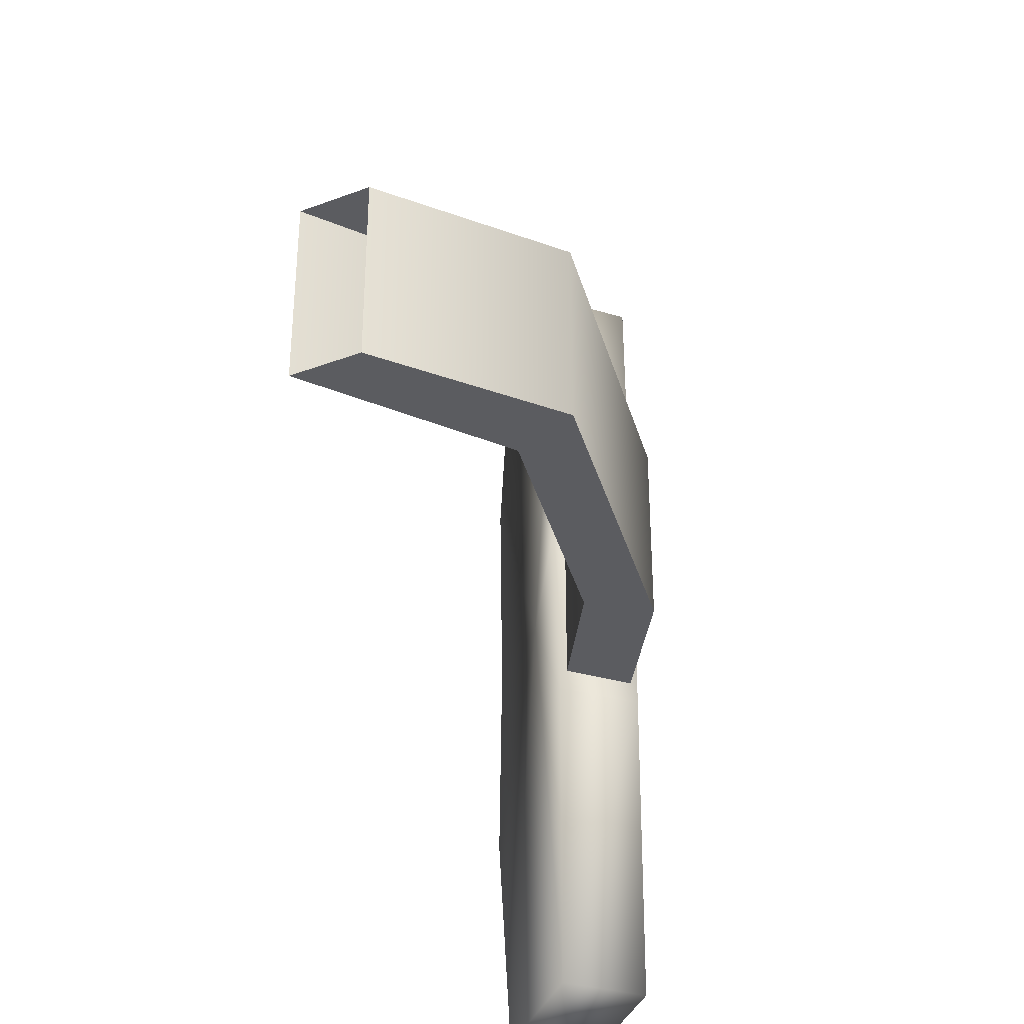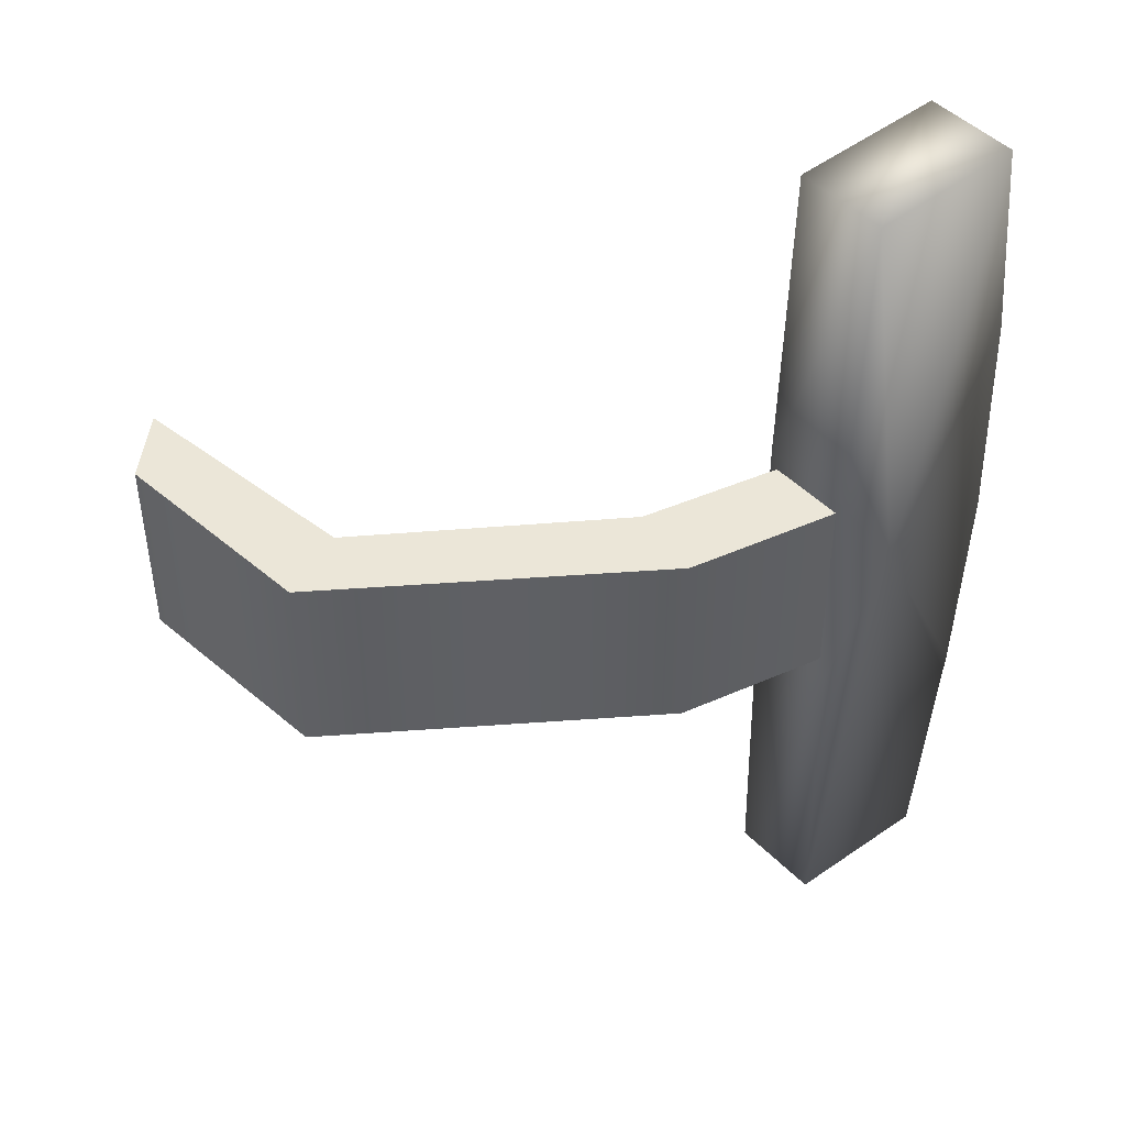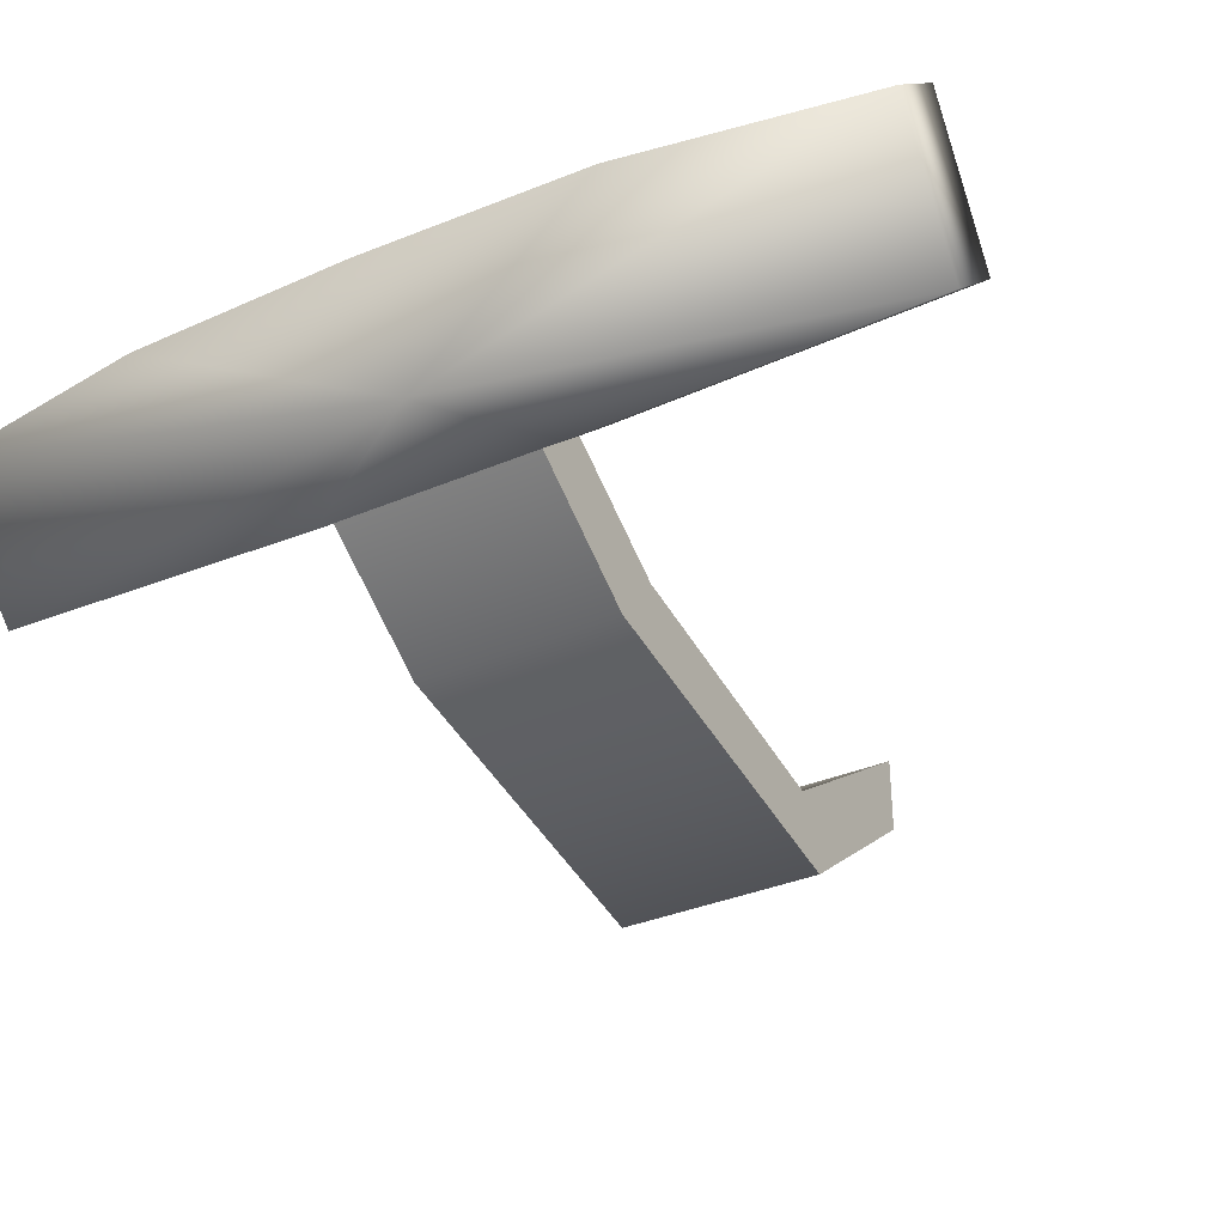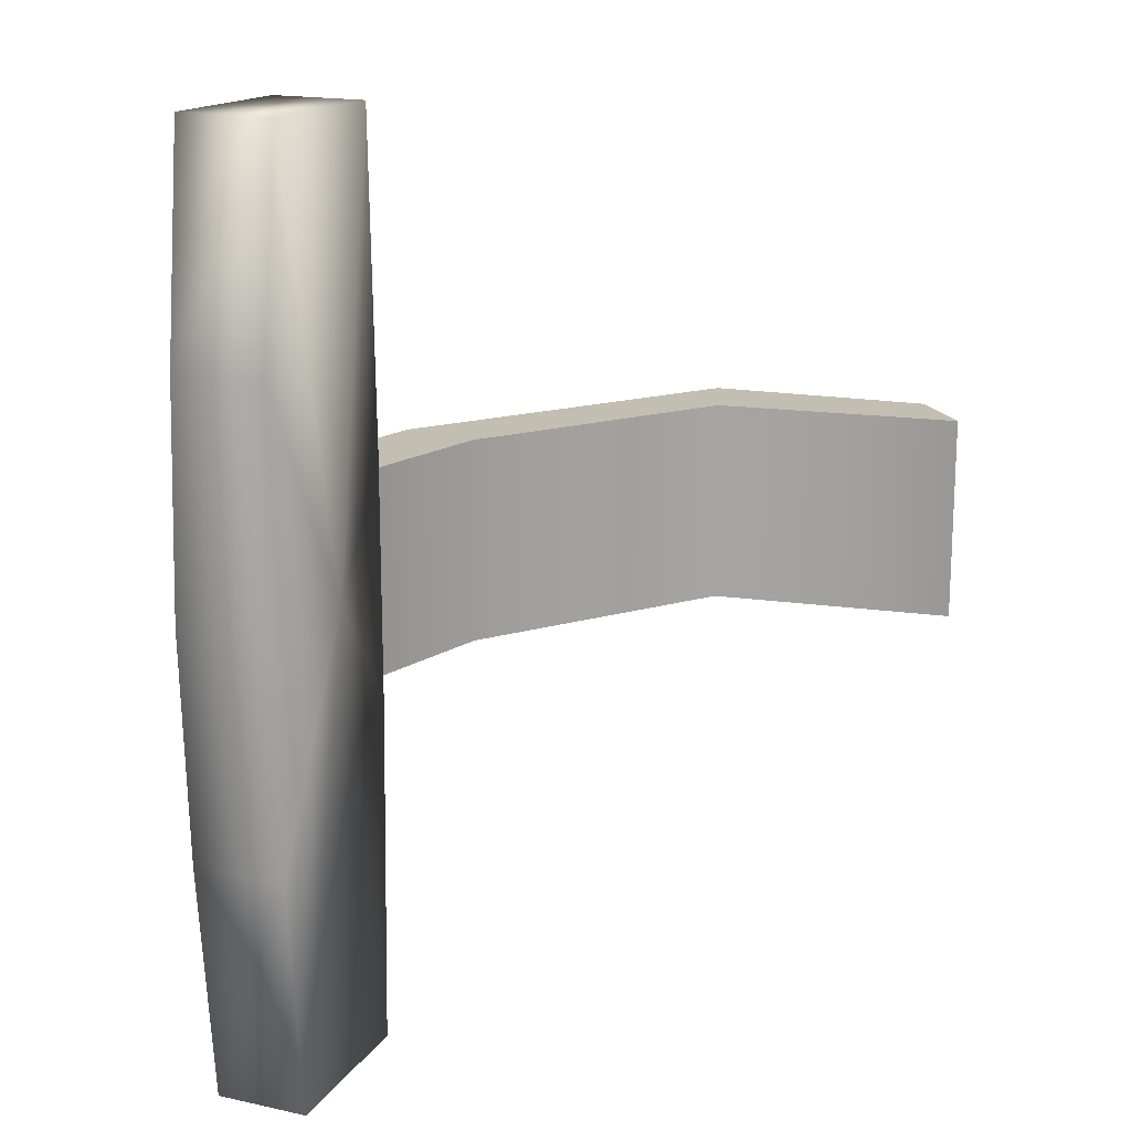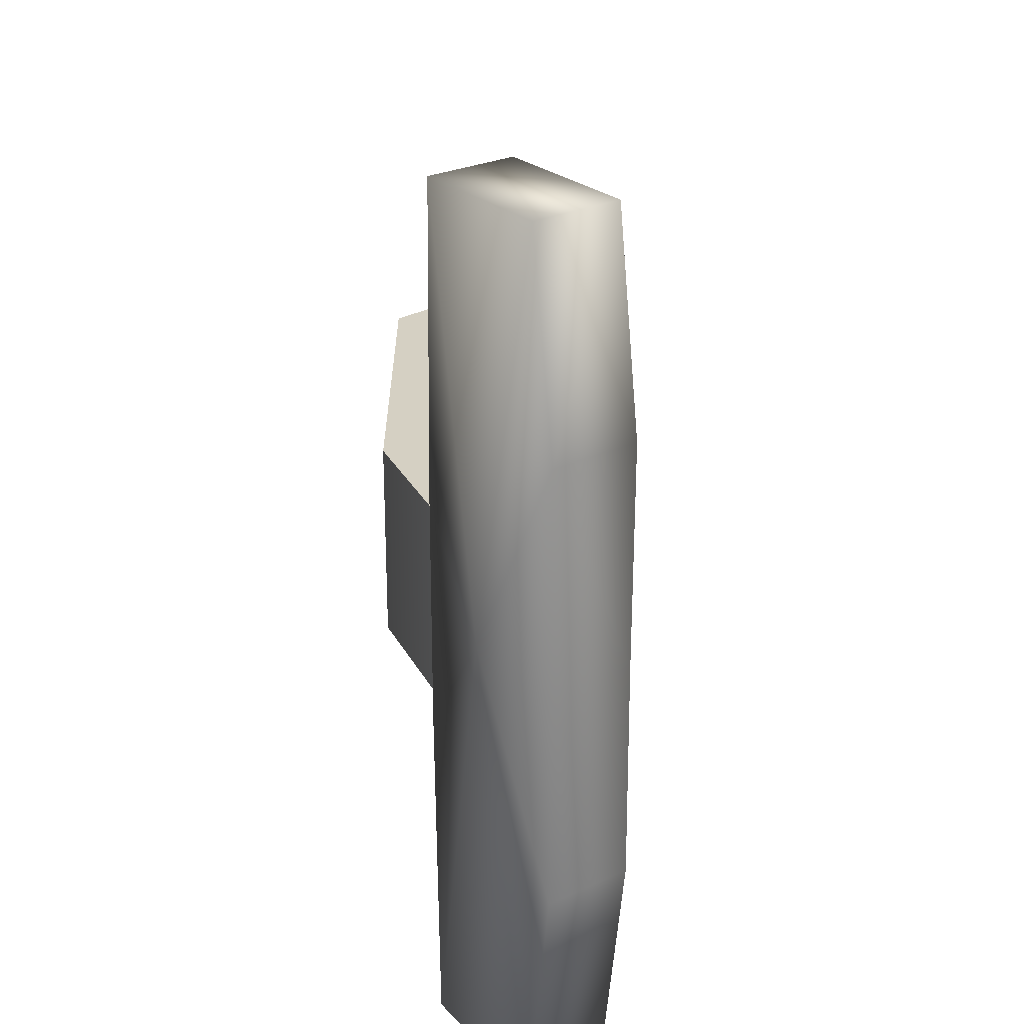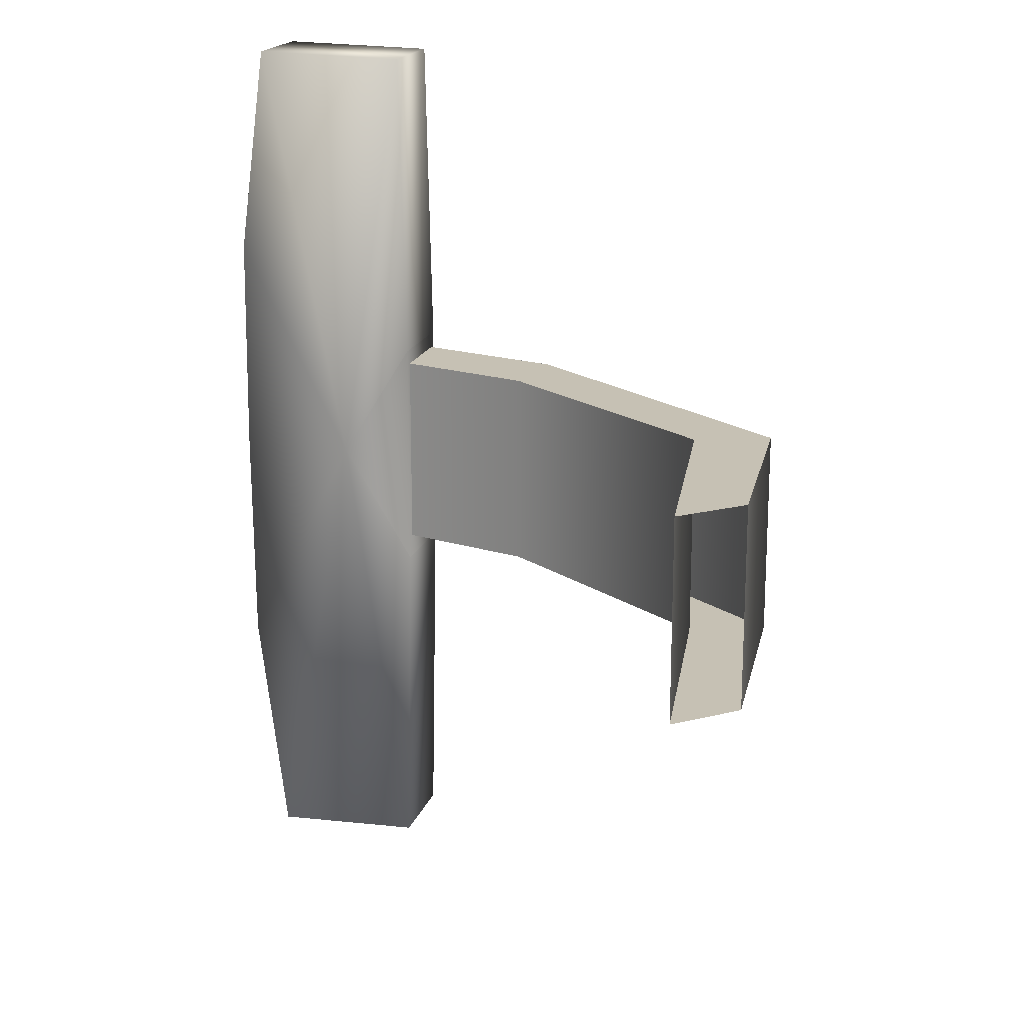
<metadata>
{"format":"obj","ext":"obj","renderer":"f3d","projection":"perspective","resolution":1024,"background":"white","views":[{"elev":-34.6,"azim":116.6,"up":"+Y"},{"elev":46.5,"azim":-173.3,"up":"+Y"},{"elev":-34.4,"azim":-60.0,"up":"+Z"},{"elev":17.1,"azim":-18.3,"up":"+Y"},{"elev":26.4,"azim":-78.6,"up":"+Y"},{"elev":18.5,"azim":64.1,"up":"+Y"}]}
</metadata>
<code>
g Converted object 0(m1)
v -0.7827 -9.862 -0.7775
v -0.7151 -9.862 -0.7167
v -0.7151 -10.1 -0.7167
v -0.7827 -10.1 -0.7775
v -0.7827 -9.862 -0.7775
v -0.6214 -9.862 -0.8844
v -0.5641 -9.862 -0.8137
v -0.5641 -10.1 -0.8137
v -0.6214 -10.1 -0.8844
v -0.6214 -9.862 -0.8844
v -0.2048 -9.862 -0.9688
v -0.2374 -9.862 -0.8839
v -0.2374 -10.1 -0.8839
v -0.2048 -10.1 -0.9688
v -0.2048 -9.862 -0.9688
v -0.001576 -9.862 -0.8132
v -0.001576 -9.862 -0.7222
v -0.001576 -10.1 -0.7222
v -0.001576 -10.1 -0.8132
v -0.001576 -9.862 -0.8132
v -0.8586 -9.987 -0.5494
v -0.9409 -9.987 -0.6235
v -0.8517 -10.26 -0.5494
v -0.934 -10.26 -0.6235
v -0.831 -10.55 -0.5771
v -0.9133 -10.55 -0.6512
v -0.7043 -10.54 -0.7109
v -0.7866 -10.54 -0.785
v -0.698 -10.13 -0.7163
v -0.7803 -10.13 -0.7904
v -0.698 -9.843 -0.7163
v -0.7803 -9.843 -0.7904
v -0.7043 -9.464 -0.7109
v -0.7866 -9.464 -0.785
v -0.831 -9.461 -0.5754
v -0.9133 -9.461 -0.6495
v -0.8517 -9.717 -0.5494
v -0.934 -9.717 -0.6235
v -0.8411 -9.987 -0.725
v -0.7588 -9.987 -0.6509
f 1 2 6
f 2 7 6
f 2 3 8
f 2 8 7
f 3 4 8
f 4 9 8
f 4 5 10
f 4 10 9
f 6 7 12
f 6 12 11
f 7 8 12
f 8 13 12
f 8 9 14
f 8 14 13
f 9 10 14
f 10 15 14
f 11 12 16
f 12 17 16
f 12 13 18
f 12 18 17
f 13 14 18
f 14 19 18
f 14 15 20
f 14 20 19
f 21 23 40
f 22 39 24
f 21 22 23
f 22 24 23
f 23 25 40
f 24 39 26
f 23 24 26
f 23 26 25
f 25 27 40
f 26 39 28
f 25 26 27
f 26 28 27
f 27 29 40
f 28 39 30
f 27 28 30
f 27 30 29
f 29 31 40
f 30 39 32
f 29 30 31
f 30 32 31
f 31 33 40
f 32 39 34
f 31 32 34
f 31 34 33
f 33 35 40
f 34 39 36
f 33 34 35
f 34 36 35
f 35 37 40
f 36 39 38
f 35 36 38
f 35 38 37
f 37 21 40
f 38 39 22
f 37 38 21
f 38 22 21

</code>
